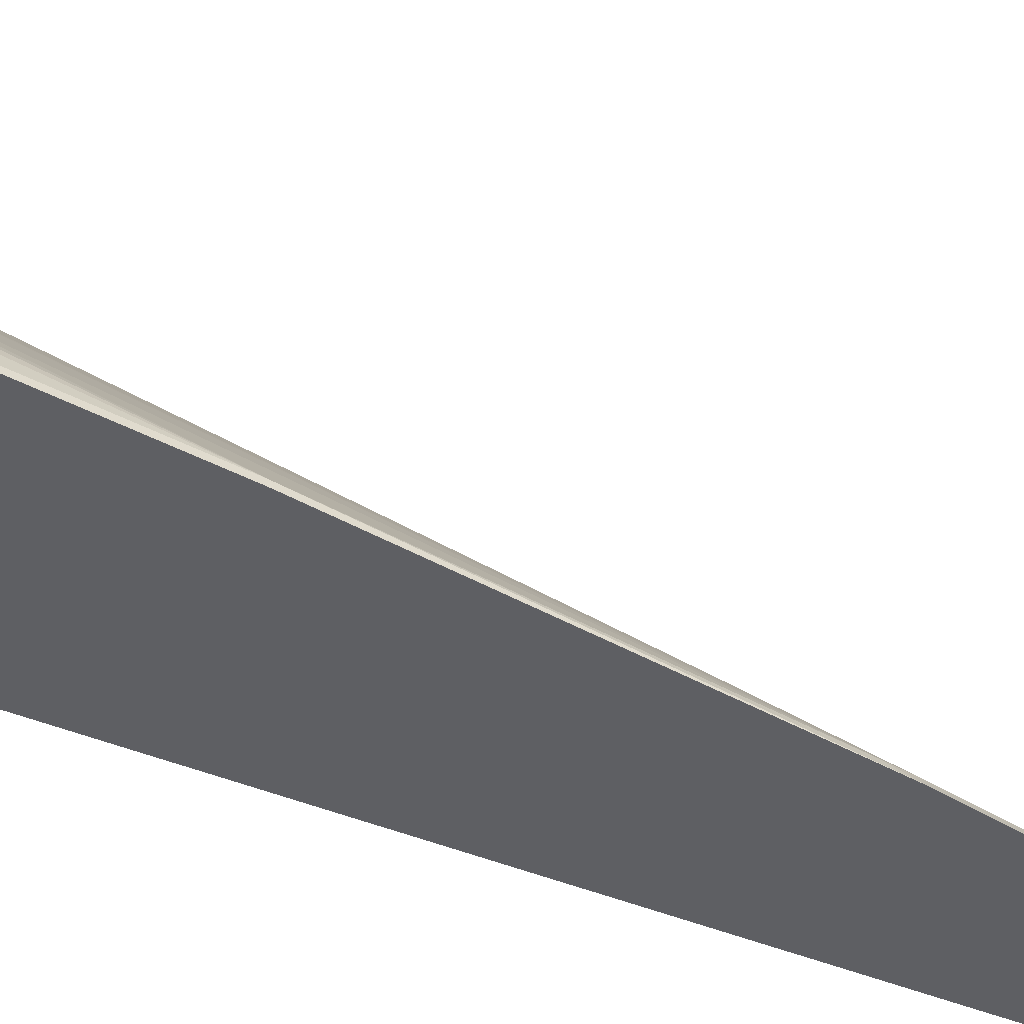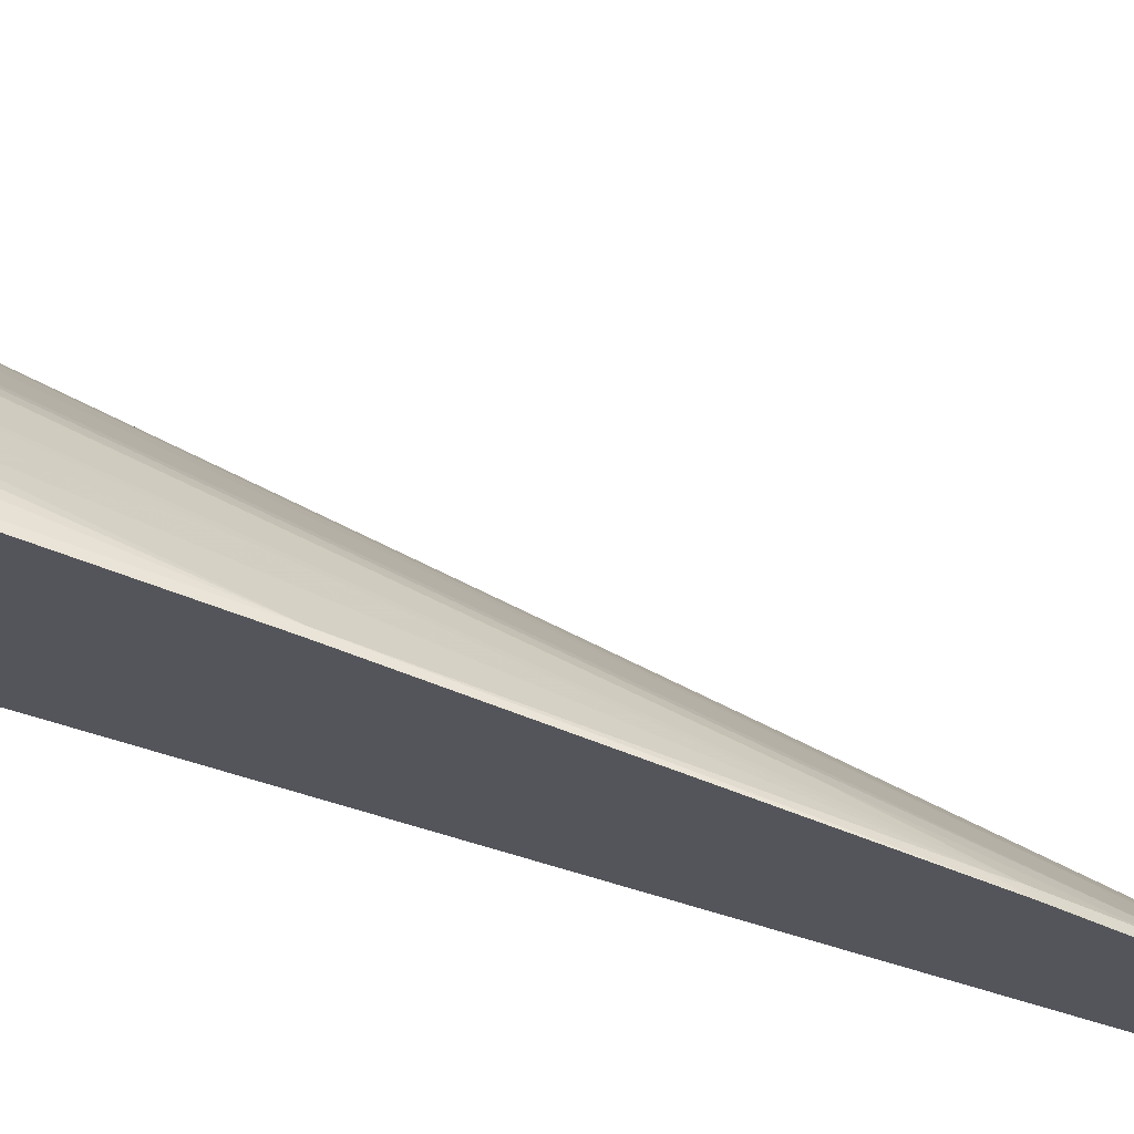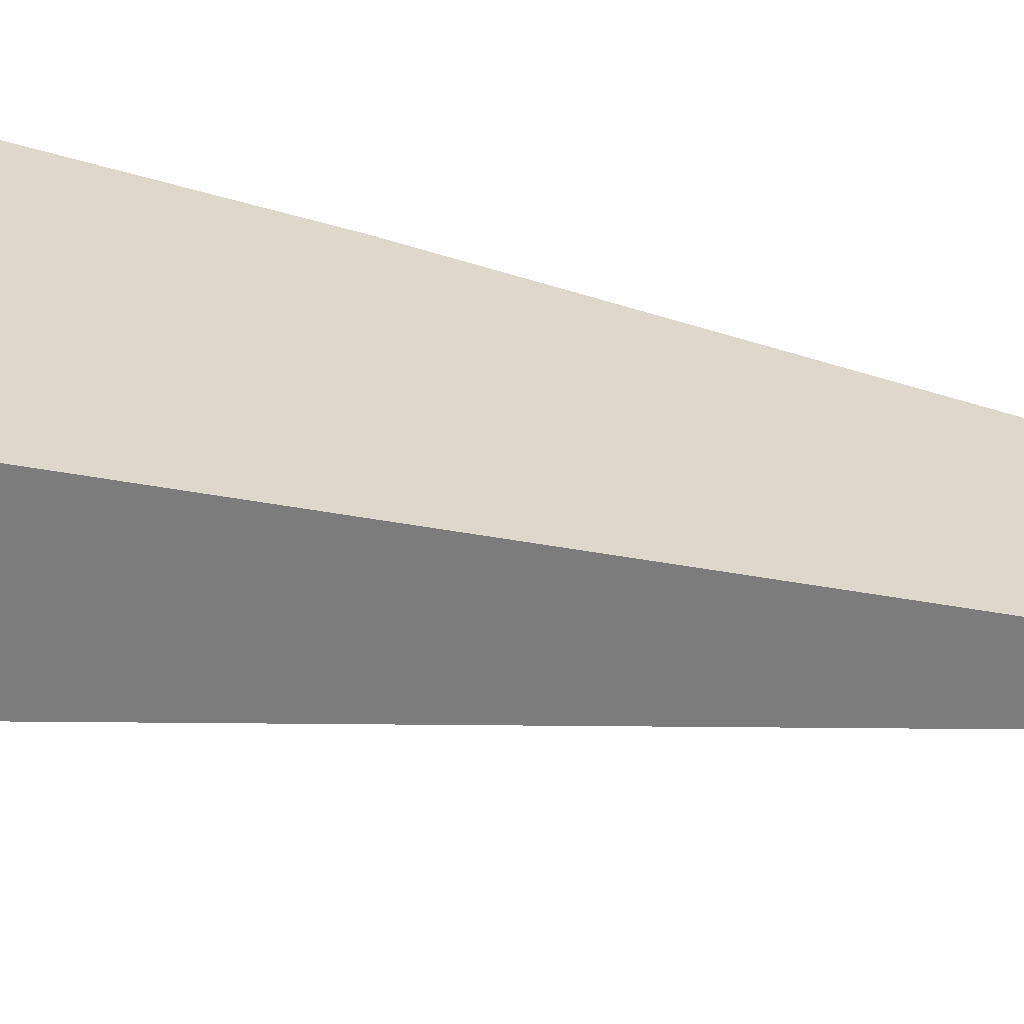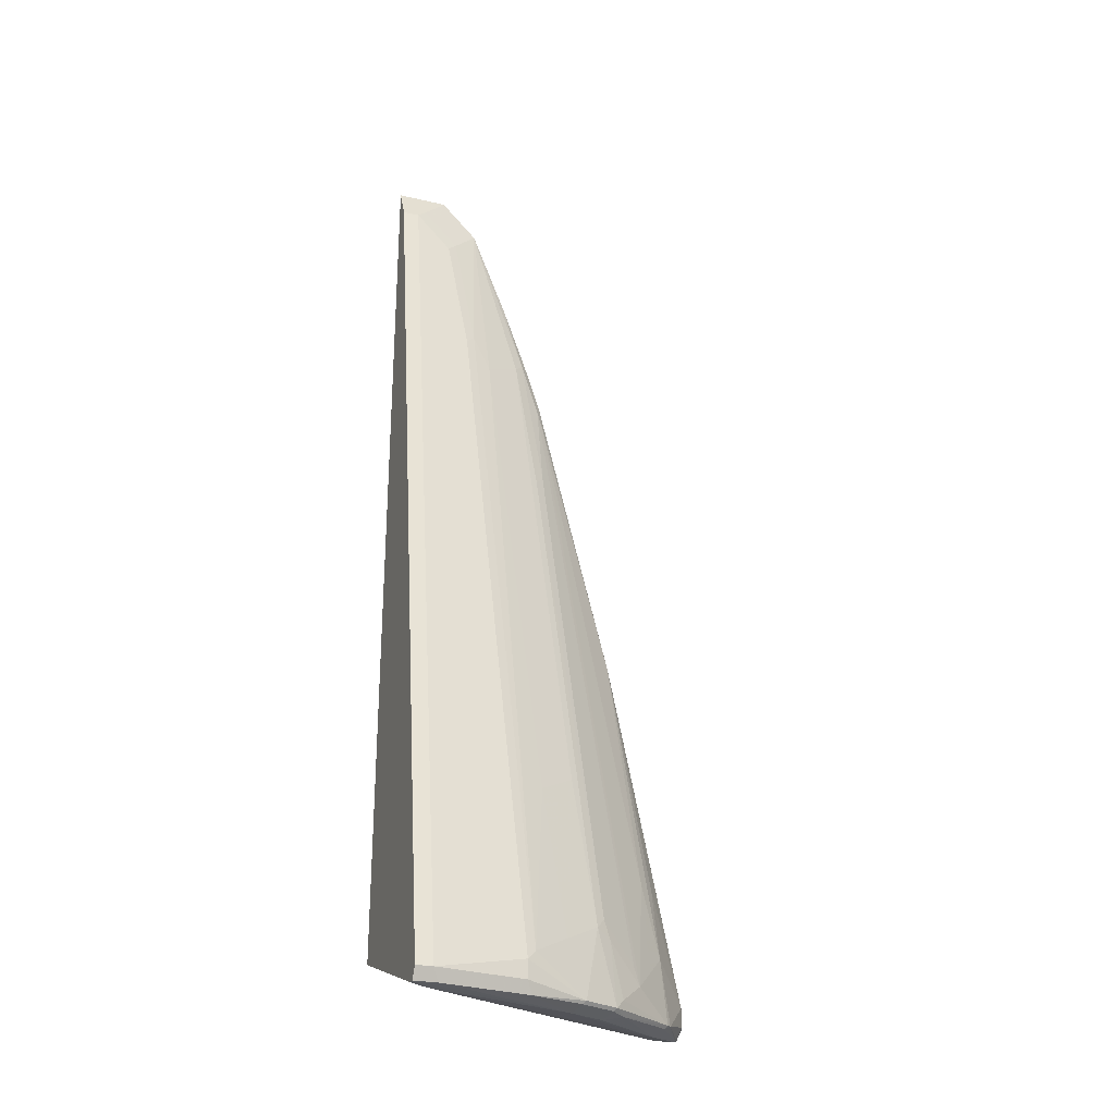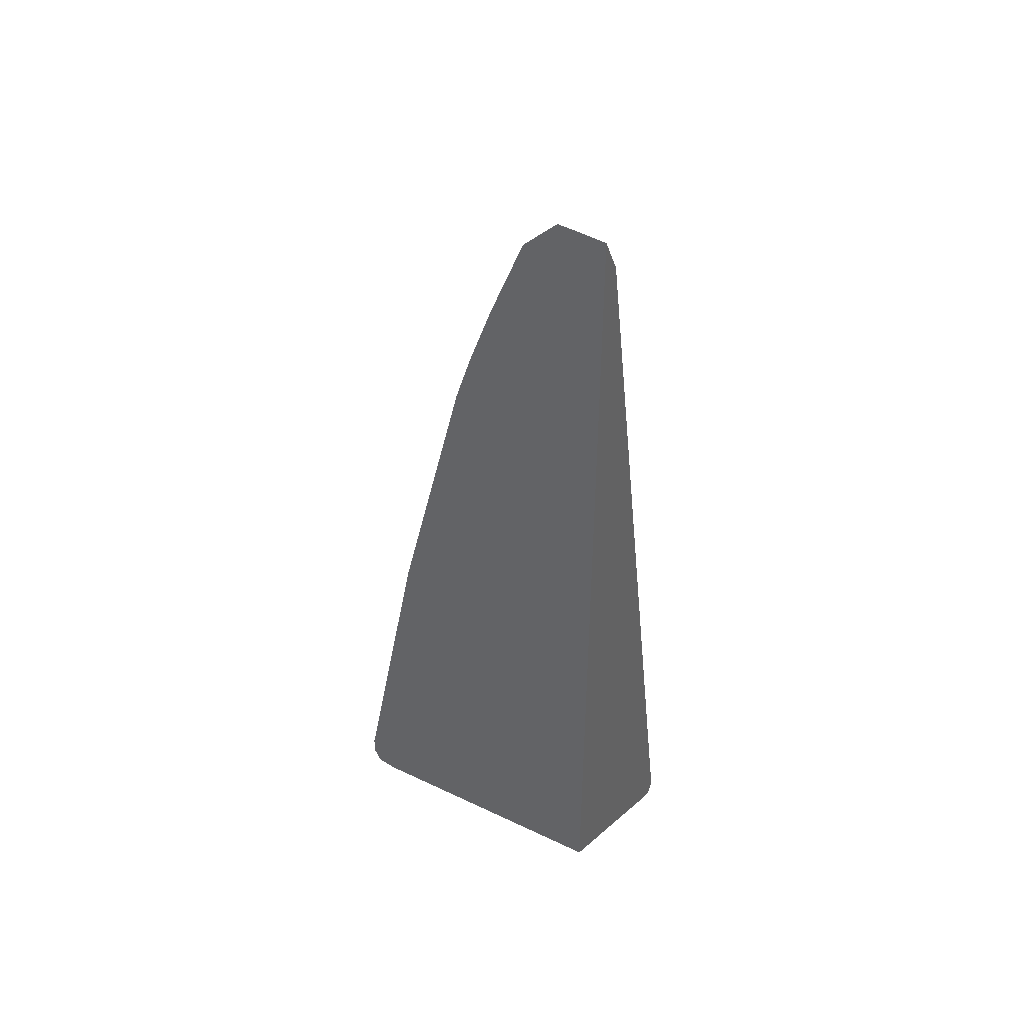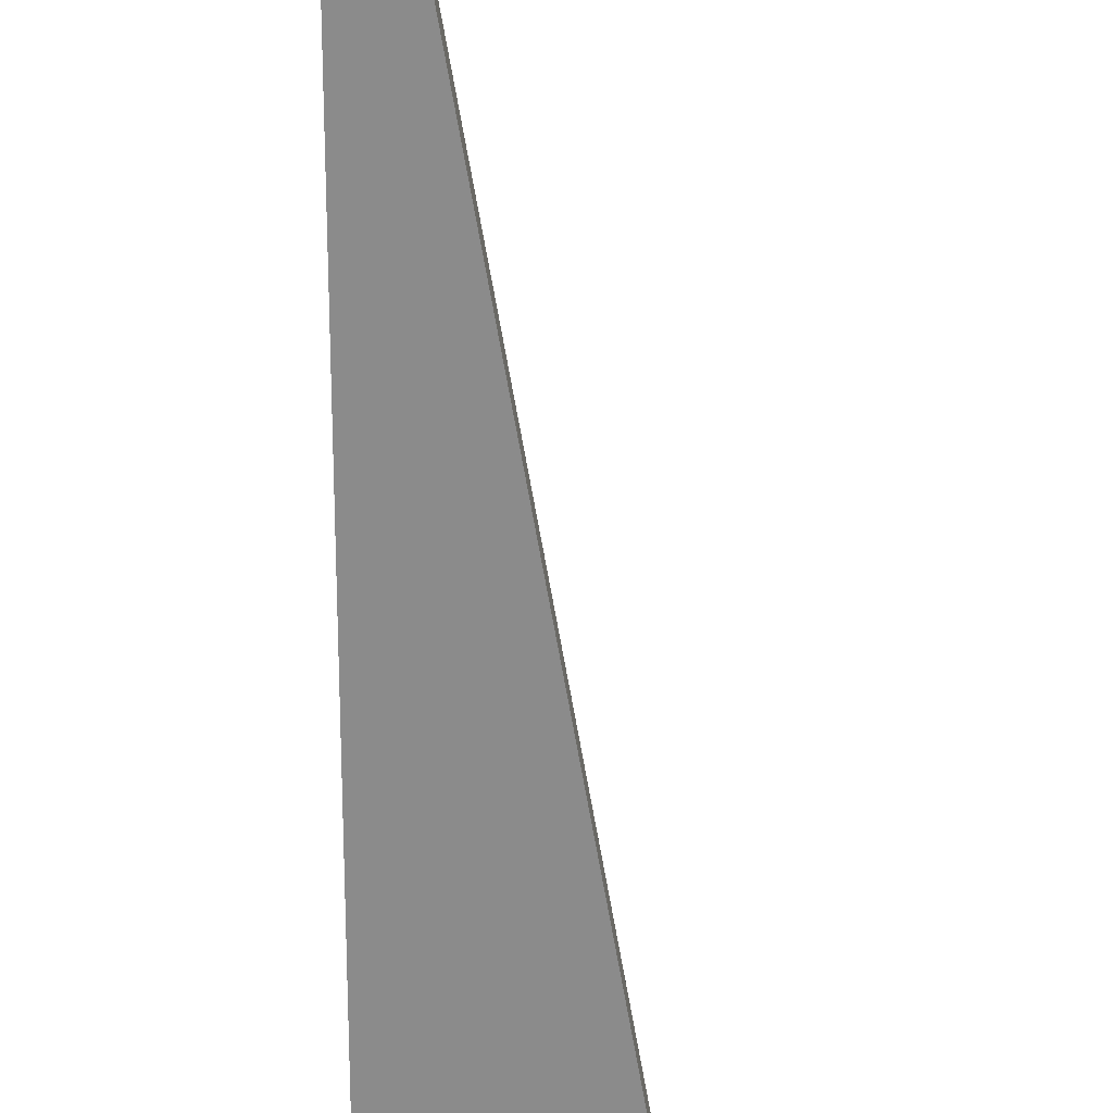
<metadata>
{"format":"obj","ext":"obj","renderer":"f3d","projection":"perspective","resolution":1024,"background":"white","views":[{"elev":53.6,"azim":109.8,"up":"+Z"},{"elev":72.2,"azim":106.5,"up":"+Z"},{"elev":-58.8,"azim":80.0,"up":"+Z"},{"elev":-25.6,"azim":-110.0,"up":"+Y"},{"elev":43.2,"azim":125.9,"up":"+Y"},{"elev":-63.9,"azim":-179.8,"up":"+Z"}]}
</metadata>
<code>
v -0.2522 -0.8508 0.338
v -0.2578 -0.8508 0.3352
v -0.2522 -0.8701 0.338
v -0.2522 -0.4834 0.2606
v -0.2772 -0.7347 0.2965
v -0.2965 -0.8121 0.2965
v -0.2997 -0.8798 0.3045
v -0.2578 -0.8701 0.3352
v -0.2578 -0.4834 0.2578
v -0.2522 -0.8826 0.3317
v -0.2522 -0.4786 0.2594
v -0.2965 -0.7347 0.2772
v -0.3158 -0.8315 0.2772
v -0.3046 -0.8798 0.2997
v -0.303 -0.883 0.2965
v -0.2522 -0.8846 0.3303
v -0.2522 -0.169 0.1791
v -0.2578 -0.1935 0.1805
v -0.3352 -0.8508 0.2578
v -0.2965 -0.5221 0.2191
v -0.3553 -0.8701 0.232
v -0.3626 -0.8798 0.2224
v -0.348 -0.8846 0.2345
v -0.2901 -0.8895 0.29
v -0.2522 -0.8846 0.3061
v -0.2522 -0.111 0.1598
v -0.2586 -0.1741 0.174
v -0.2973 -0.5027 0.2127
v -0.336 -0.8315 0.2514
v -0.3545 -0.8121 0.2191
v -0.3819 -0.8798 0.1837
v -0.3609 -0.883 0.2191
v -0.3626 -0.8025 0.203
v -0.348 -0.8895 0.2127
v -0.3674 -0.8895 0.174
v -0.4036 -0.8846 0.01937
v -0.2522 -0.8315 0.001622
v -0.2522 -0.0387 0.1331
v -0.2586 -0.1161 0.1547
v -0.278 -0.2707 0.174
v -0.3553 -0.7927 0.2127
v -0.3819 -0.8217 0.1644
v -0.4012 -0.8411 0.1257
v -0.4061 -0.8508 0.116
v -0.4061 -0.8701 0.116
v -0.3996 -0.883 0.1225
v -0.3803 -0.883 0.1805
v -0.2852 -0.2805 0.1644
v -0.3432 -0.6477 0.1837
v -0.4189 -0.883 0.02579
v -0.4189 -0.883 0.001622
v -0.4118 -0.8831 0.001622
v -0.2522 0.09495 0.001622
v -0.2522 0.05564 0.0944
v -0.2659 -0.1257 0.145
v -0.3626 -0.6671 0.145
v -0.2852 -0.1451 0.1064
v -0.3432 -0.4737 0.1064
v -0.2901 -0.1161 0.07738
v -0.4254 -0.8701 0.01937
v -0.3287 -0.3481 0.07738
v -0.3287 -0.3288 0.05802
v -0.4238 -0.8734 0.001622
v -0.2578 0.08377 0.001622
v -0.2522 0.09495 0.03609
v -0.2522 0.09437 0.05571
v -0.2659 0.04831 0.04837
v -0.2659 0.02894 0.0677
v -0.2852 -0.1064 0.08702
v -0.2707 0.01931 0.05802
v -0.4254 -0.8701 0.001622
v -0.3287 -0.2901 0.01937
v -0.2578 0.08377 0.01937
v -0.2707 0.05795 0.001622
v -0.2659 0.06759 0.02901
v -0.2707 0.05795 0.01937
v -0.3287 -0.2901 0.001622
f 39 48 40
f 38 54 39
f 37 64 53
f 39 54 55
f 39 55 48
f 40 48 41
f 43 58 59
f 42 56 43
f 43 56 57
f 44 59 61
f 43 57 58
f 43 59 44
f 37 74 64
f 44 60 45
f 42 49 56
f 37 77 74
f 32 47 35
f 37 63 71
f 31 45 46
f 31 46 47
f 44 61 62
f 31 33 42
f 32 35 34
f 33 41 48
f 33 48 49
f 37 71 77
f 33 49 42
f 35 46 50
f 35 50 51
f 35 51 36
f 36 51 52
f 36 52 37
f 37 52 51
f 37 51 63
f 35 47 46
f 44 62 60
f 67 75 76
f 46 60 50
f 60 72 77
f 60 77 71
f 62 70 76
f 62 76 72
f 64 74 76
f 64 76 73
f 65 75 66
f 65 73 76
f 65 76 75
f 66 75 67
f 67 76 70
f 67 70 68
f 72 76 74
f 72 74 77
f 31 44 45
f 60 62 72
f 60 71 63
f 59 62 61
f 59 70 62
f 48 55 49
f 49 55 57
f 49 57 56
f 50 60 63
f 50 63 51
f 53 64 73
f 53 73 65
f 45 60 46
f 54 66 67
f 54 68 69
f 54 69 57
f 54 57 55
f 57 69 58
f 58 69 59
f 59 69 68
f 59 68 70
f 54 67 68
f 31 43 44
f 17 27 18
f 30 41 33
f 2 7 8
f 2 9 5
f 3 8 10
f 4 11 9
f 5 9 6
f 6 9 12
f 6 12 13
f 6 13 14
f 6 14 7
f 7 14 15
f 7 15 16
f 7 16 10
f 7 10 8
f 9 11 17
f 9 17 18
f 2 6 7
f 9 18 12
f 2 5 6
f 1 11 4
f 31 42 43
f 1 2 8
f 1 8 3
f 1 3 10
f 1 10 16
f 1 16 25
f 1 25 37
f 1 37 53
f 1 53 65
f 1 65 66
f 1 66 54
f 1 54 38
f 1 38 26
f 1 26 17
f 1 17 11
f 1 4 9
f 12 19 13
f 1 9 2
f 12 20 19
f 22 32 23
f 22 30 33
f 22 33 31
f 23 34 24
f 23 32 34
f 24 34 35
f 24 36 25
f 25 36 37
f 26 38 39
f 27 40 28
f 27 39 40
f 28 40 41
f 28 41 29
f 12 18 20
f 29 41 30
f 22 47 32
f 22 31 47
f 24 35 36
f 21 30 22
f 13 19 14
f 14 19 21
f 14 21 22
f 14 22 23
f 14 23 15
f 15 24 16
f 16 24 25
f 17 26 39
f 15 23 24
f 17 39 27
f 18 27 28
f 18 28 20
f 19 29 30
f 19 30 21
f 19 20 28
f 19 28 29

</code>
